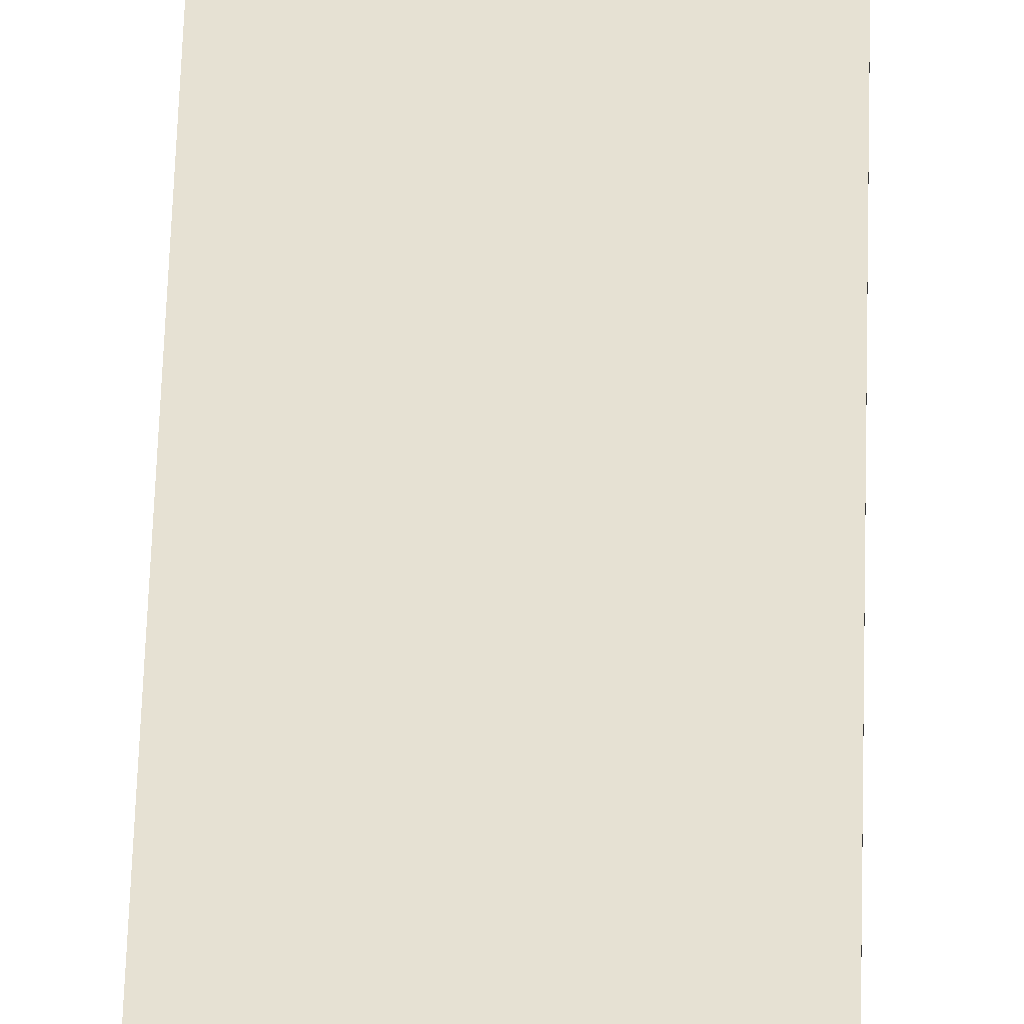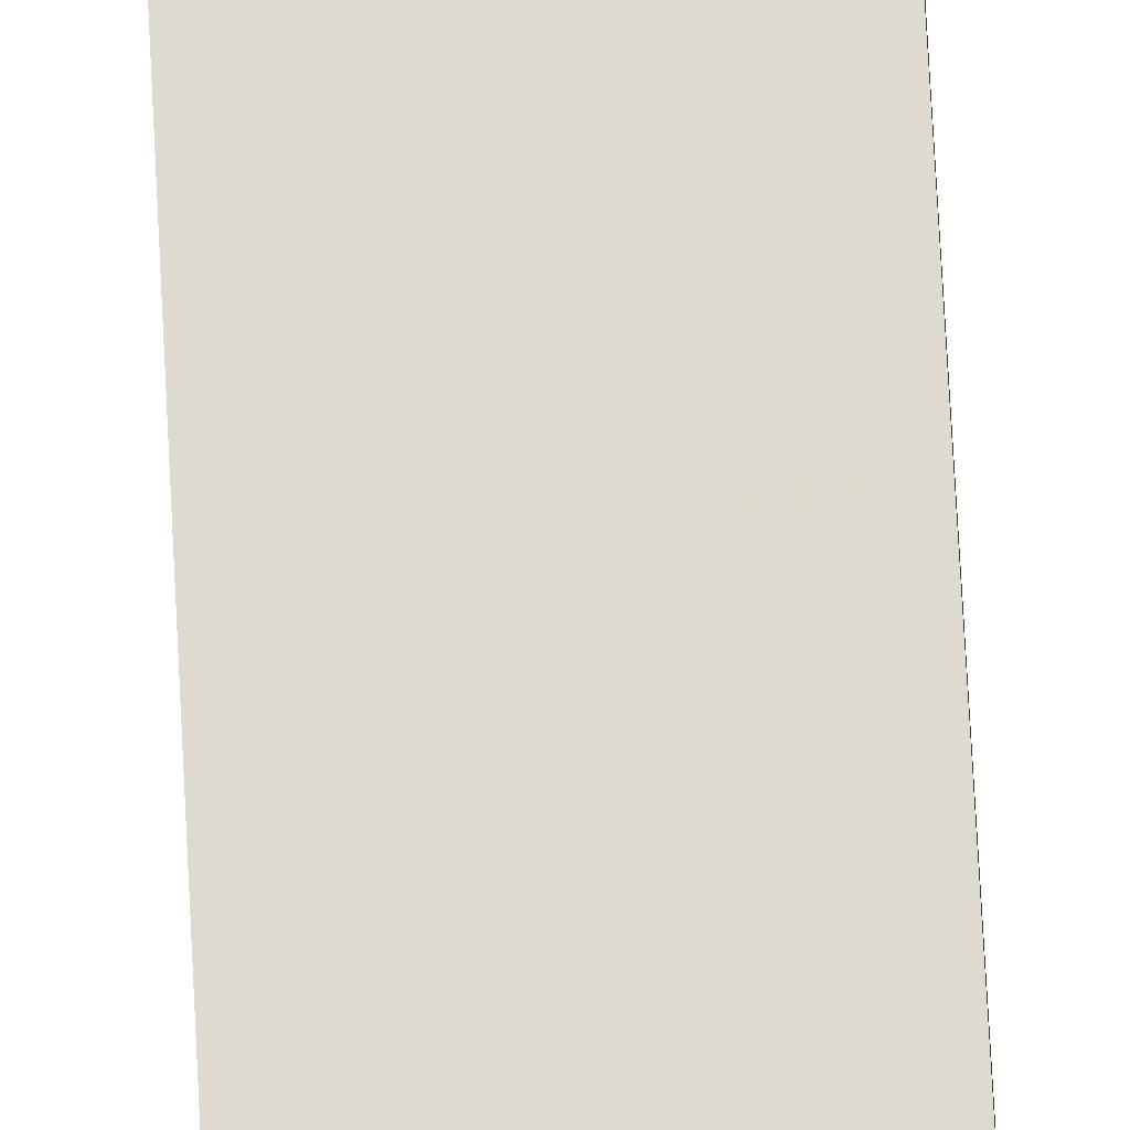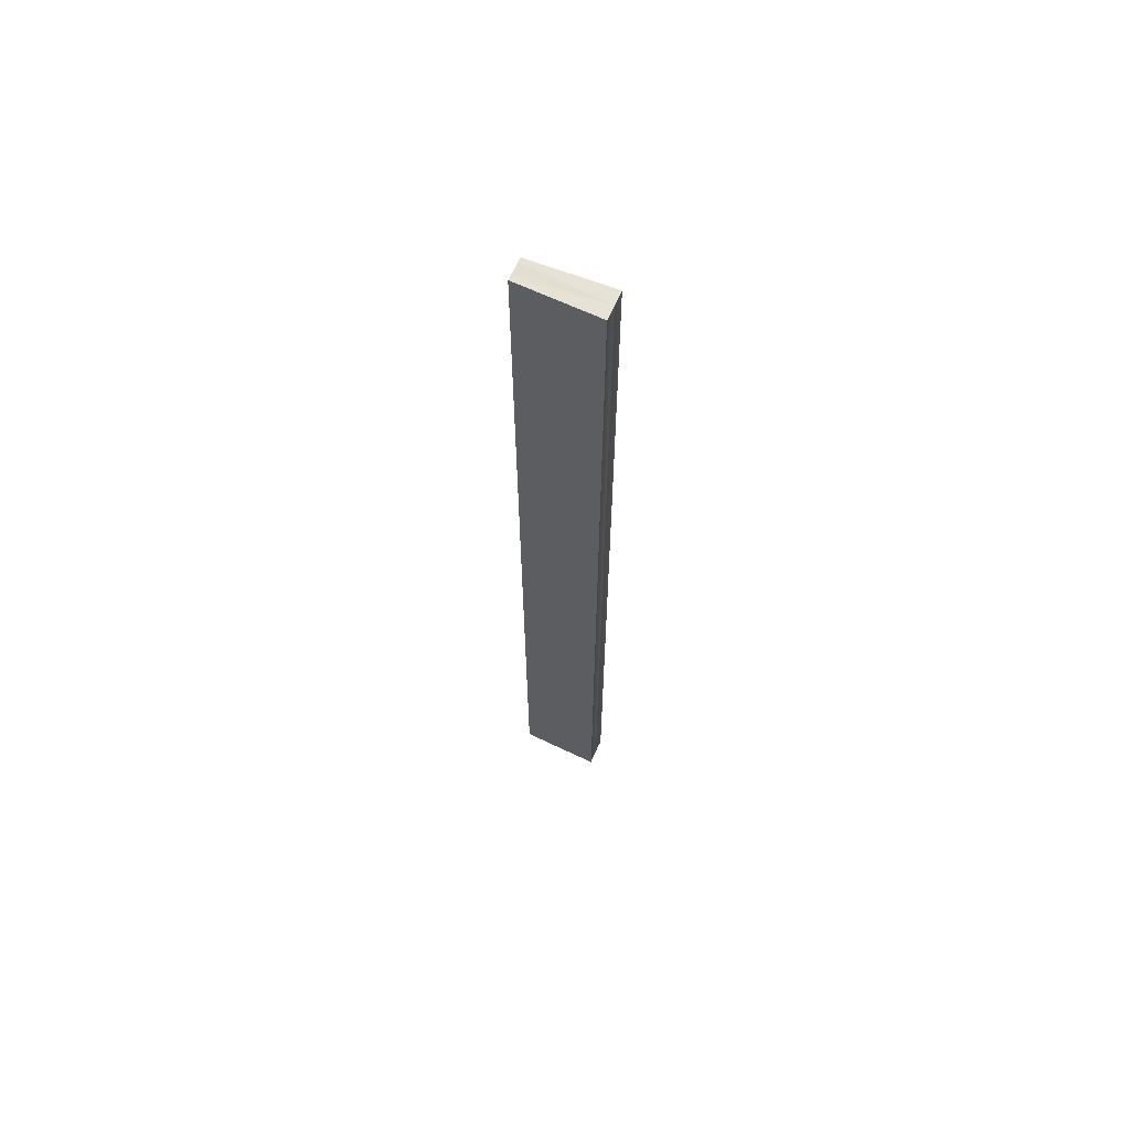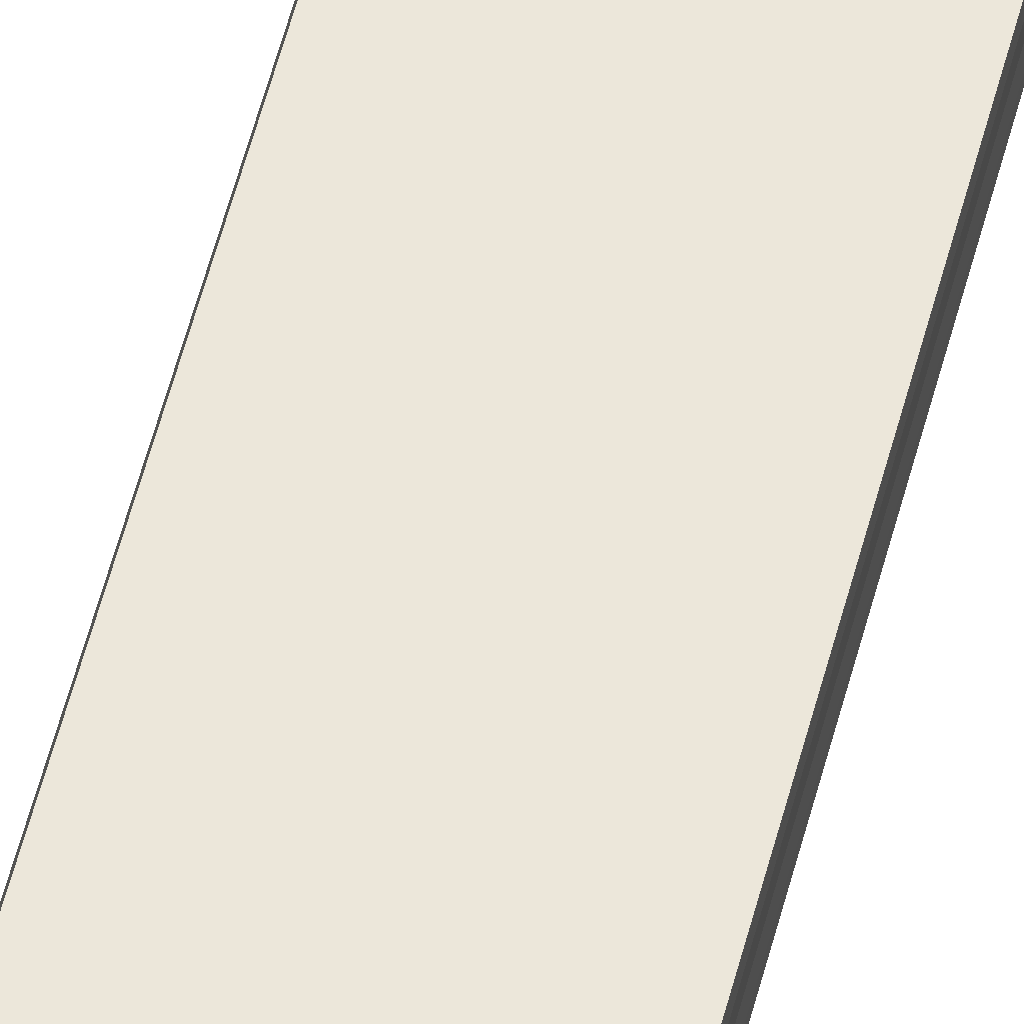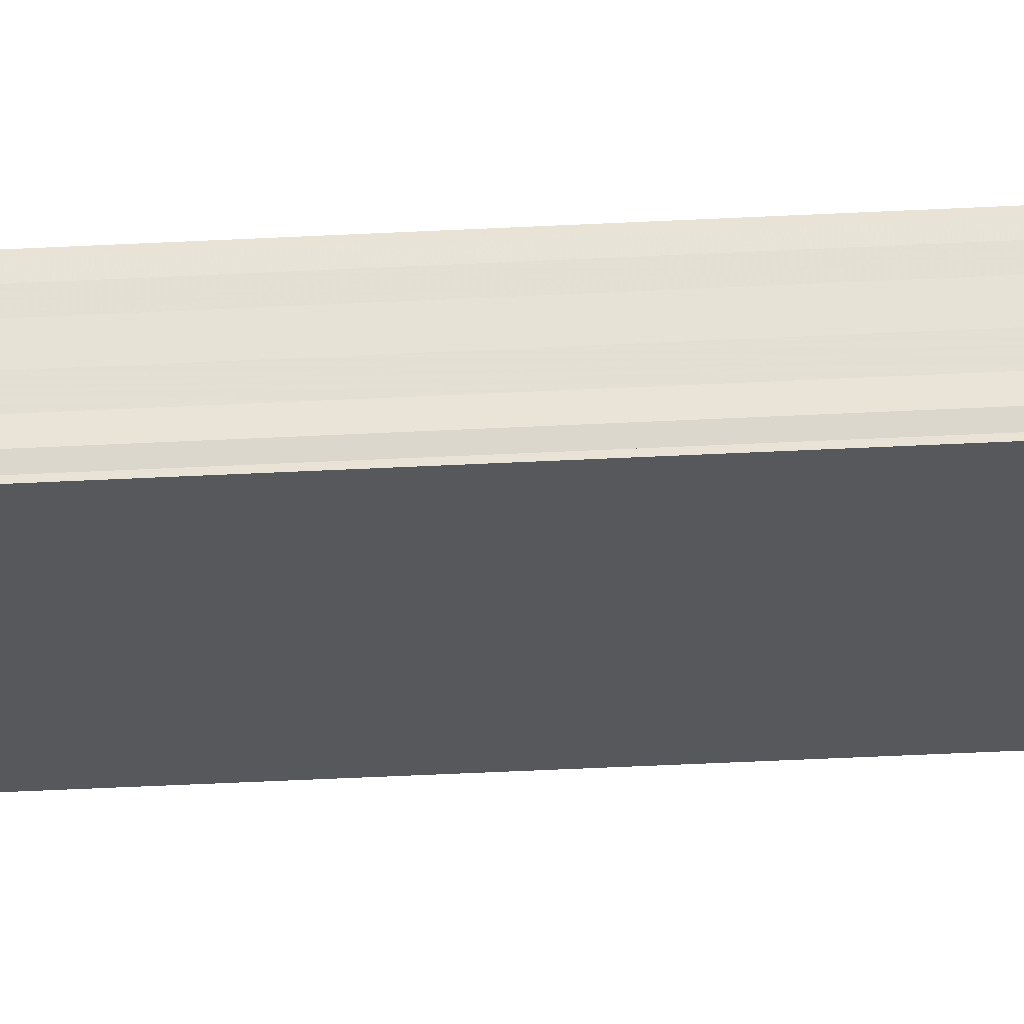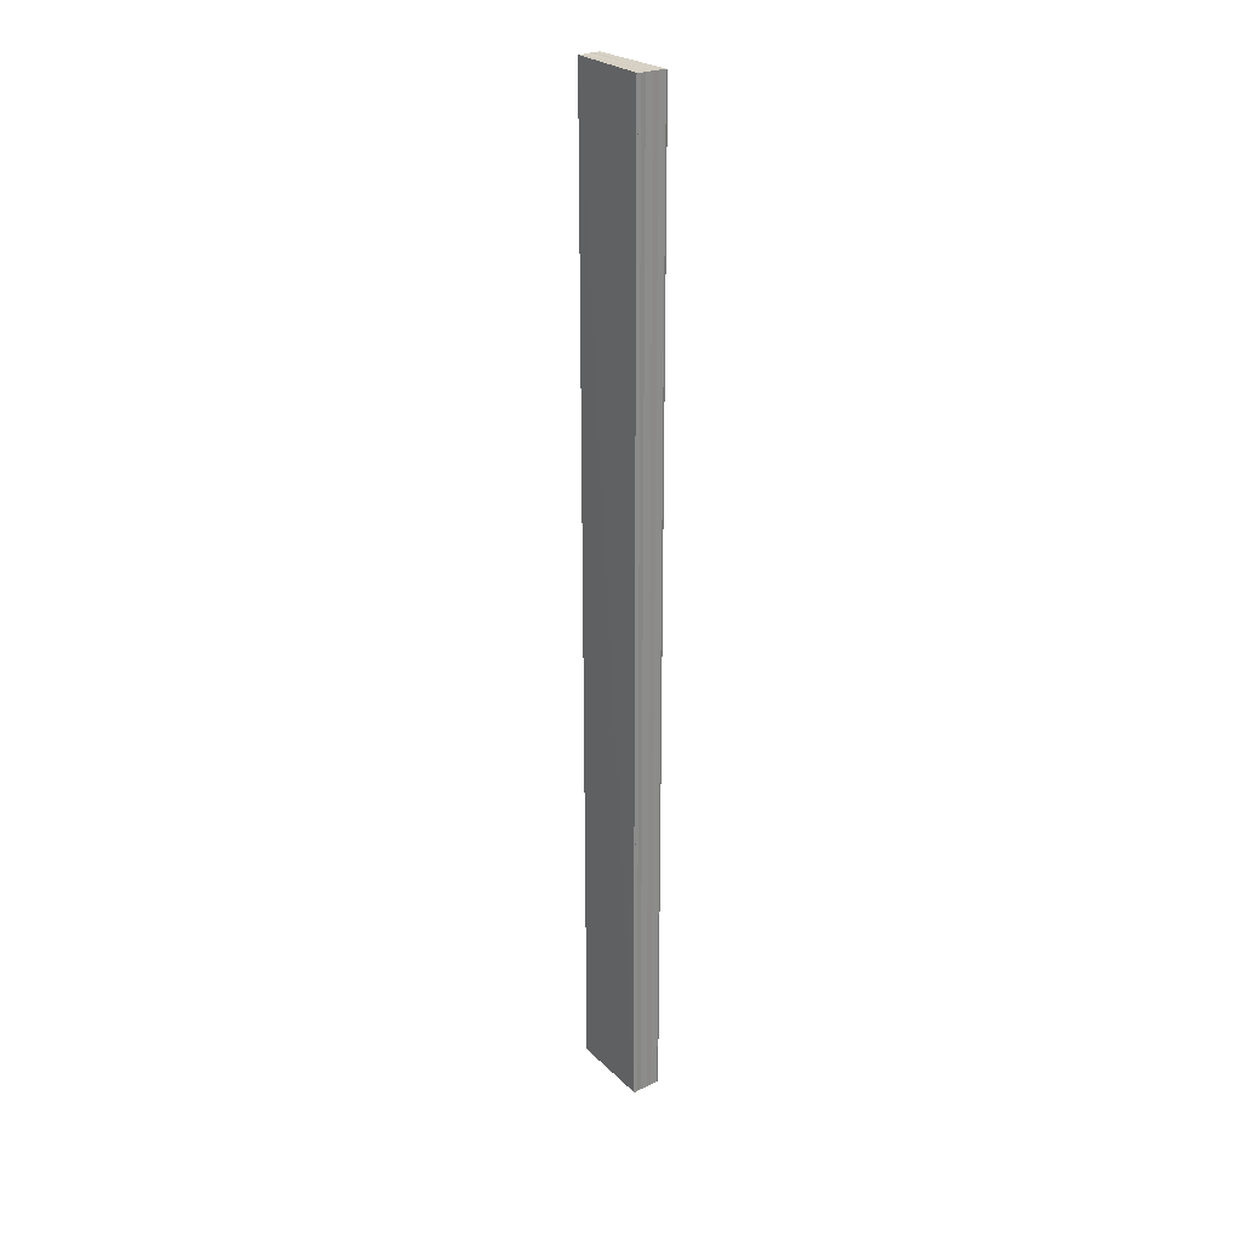
<metadata>
{"format":"obj","ext":"obj","renderer":"f3d","projection":"perspective","resolution":1024,"background":"white","views":[{"elev":39.6,"azim":1.2,"up":"+Z"},{"elev":69.7,"azim":-2.9,"up":"+Z"},{"elev":64.8,"azim":23.3,"up":"+Y"},{"elev":55.0,"azim":-165.7,"up":"+Z"},{"elev":-29.9,"azim":94.8,"up":"+Z"},{"elev":26.5,"azim":52.6,"up":"+Y"}]}
</metadata>
<code>
o 23061
v 2164 1879 7.39
v 2164 1879 7.39
v 2164 1879 7.39
v 2164 1879 7.39
v 2164 1879 7.39
v 2164 1879 7.391
v 2164 1879 7.39
v 2164 1879 7.391
v 2164 1879 7.39
v 2164 1879 7.391
v 2164 1879 7.391
v 2164 1879 7.392
v 2164 1879 7.391
v 2164 1879 7.391
v 2164 1879 7.392
v 2164 1879 7.393
v 2164 1879 7.393
v 2164 1879 7.394
v 2164 1879 7.392
v 2164 1879 7.393
v 2164 1879 7.393
v 2164 1879 7.393
v 2164 1879 7.393
v 2164 1879 7.394
v 2164 1879 7.394
v 2164 1879 7.394
v 2164 1879 7.394
v 2164 1879 7.394
v 2164 1879 7.394
v 2164 1879 7.394
v 2164 1879 7.391
v 2164 1879 7.391
v 2164 1879 7.392
v 2164 1879 7.393
v 2164 1879 7.393
v 2164 1879 7.394
v 2164 1879 7.393
v 2164 1879 7.393
v 2164 1879 7.392
v 2164 1879 7.393
v 2164 1879 7.391
v 2164 1879 7.392
v 2164 1879 7.391
v 2164 1879 7.391
v 2164 1879 7.391
v 2164 1879 7.391
v 2164 1879 7.392
v 2164 1879 7.391
v 2164 1879 7.393
v 2164 1879 7.392
v 2164 1879 7.393
v 2164 1879 7.393
v 2164 1879 7.39
v 2164 1879 7.391
v 2164 1879 7.39
v 2164 1879 7.39
v 2164 1879 7.39
v 2164 1879 7.39
v 2164 1879 7.391
v 2164 1879 7.393
v 2164 1879 7.394
v 2164 1879 7.393
v 2164 1879 7.394
v 2164 1879 7.394
v 2164 1879 7.394
f 1 2 3
f 3 4 5
f 6 4 7
f 8 9 6
f 10 8 6
f 11 8 10
f 12 11 10
f 12 7 13
f 12 13 14
f 12 14 15
f 12 15 16
f 12 16 17
f 12 17 18
f 19 11 12
f 20 19 12
f 21 19 20
f 22 21 20
f 23 21 22
f 24 23 22
f 25 23 26
f 27 28 26
f 26 29 30
f 19 31 4
f 19 32 31
f 19 33 32
f 19 34 33
f 19 35 34
f 19 36 35
f 37 35 38
f 39 40 37
f 41 42 39
f 43 44 41
f 45 46 43
f 46 47 48
f 47 49 50
f 49 51 52
f 53 54 55
f 53 56 55
f 55 57 58
f 55 31 59
f 60 61 62
f 63 61 64
f 62 36 65
f 64 36 65

</code>
